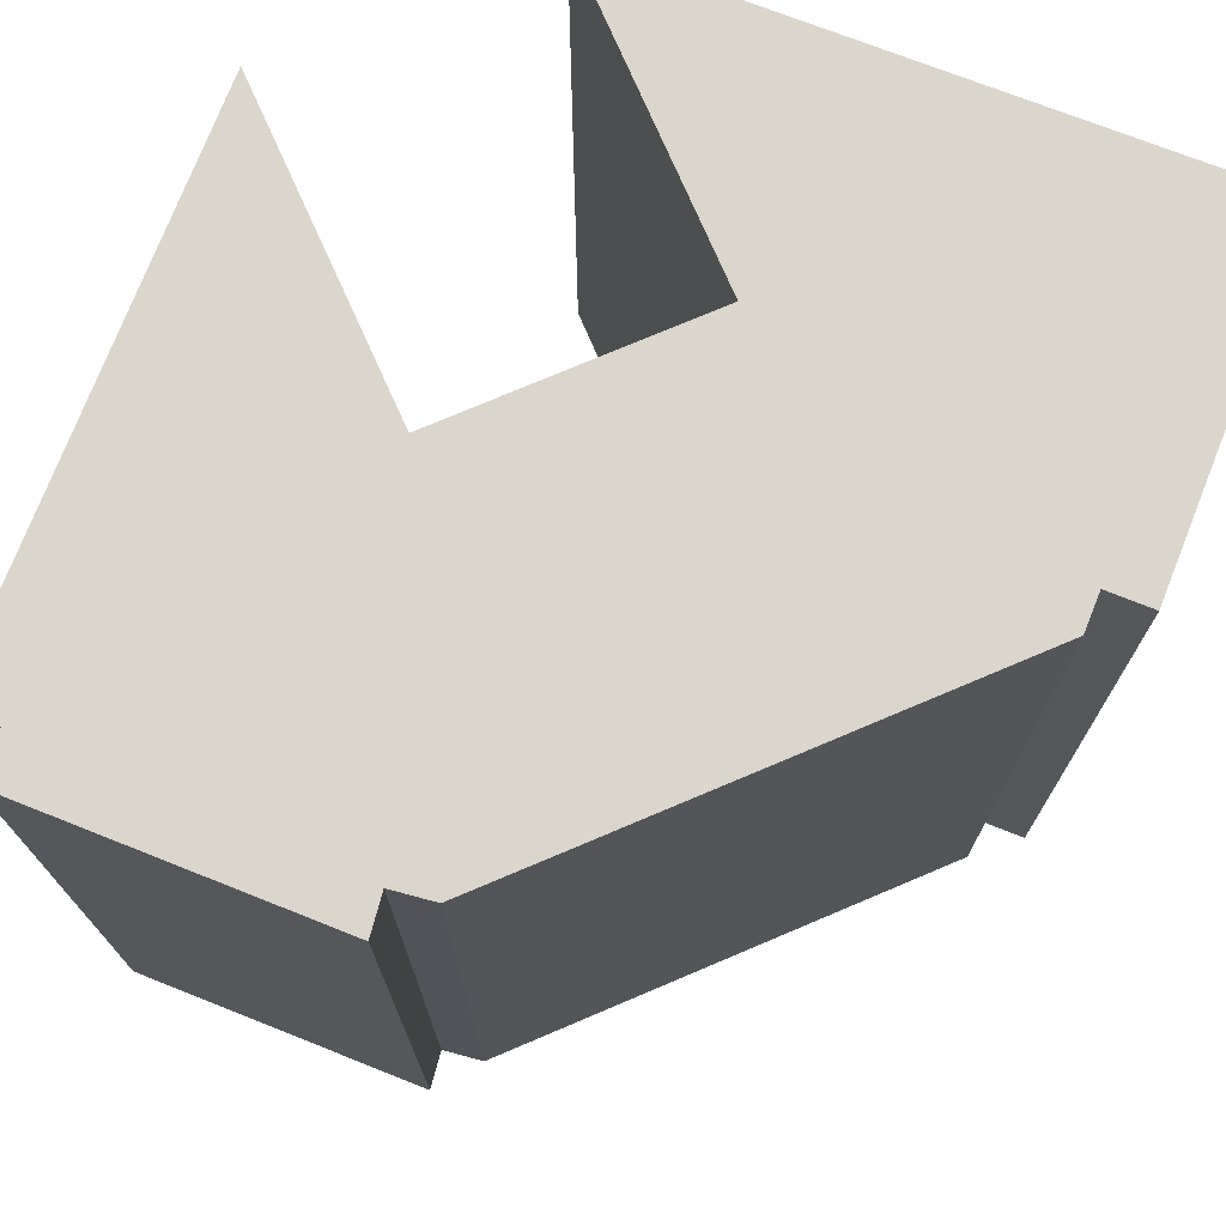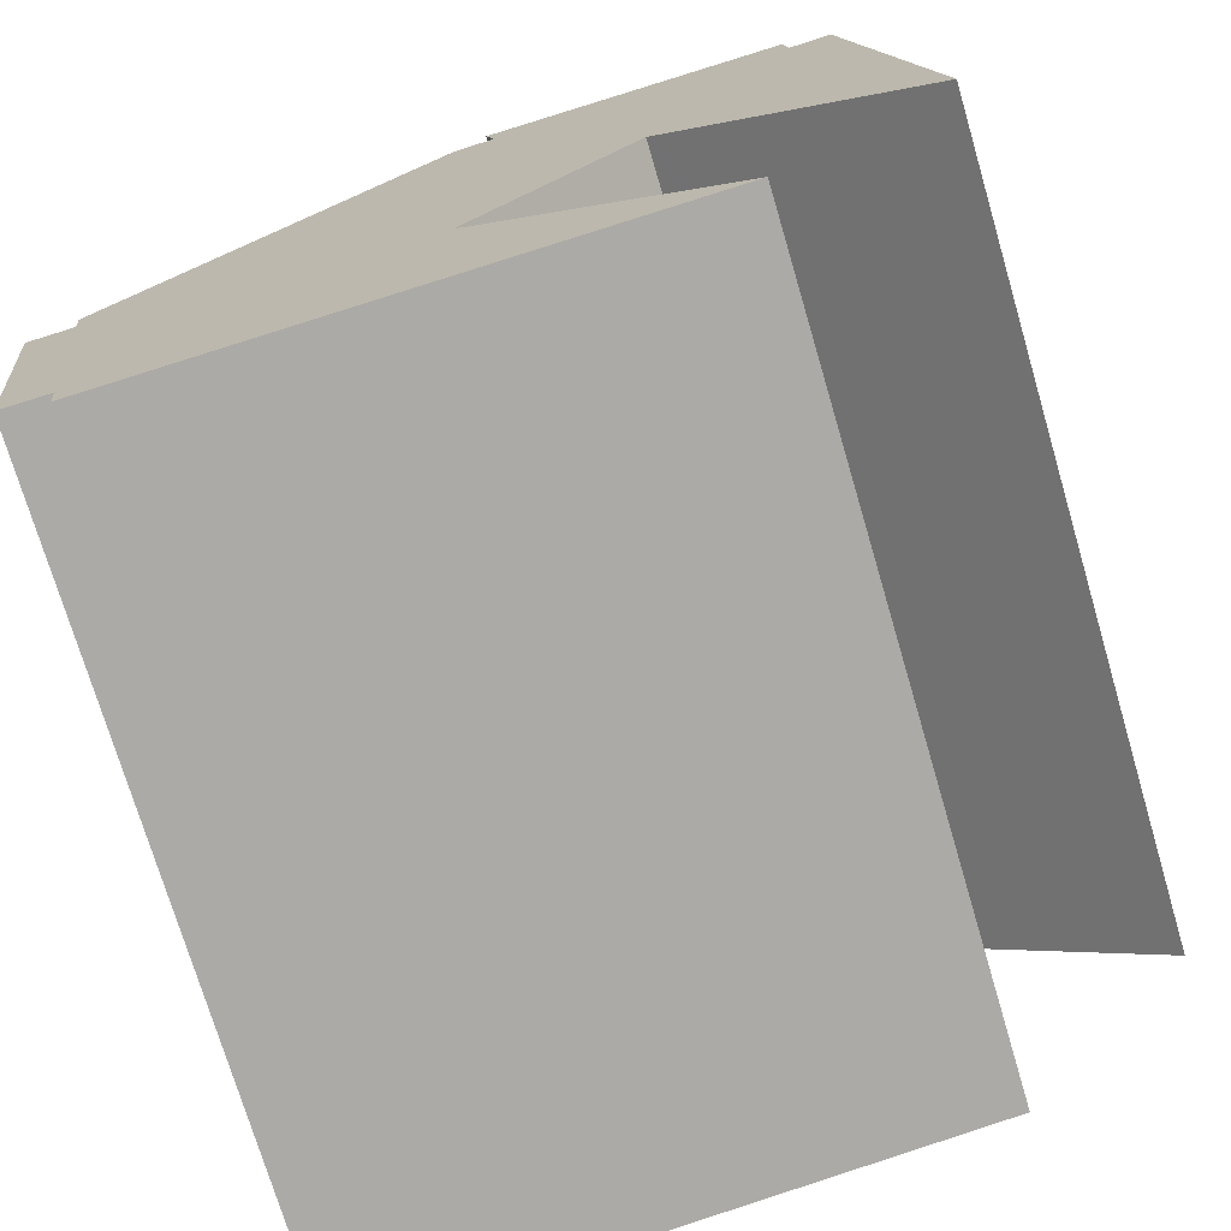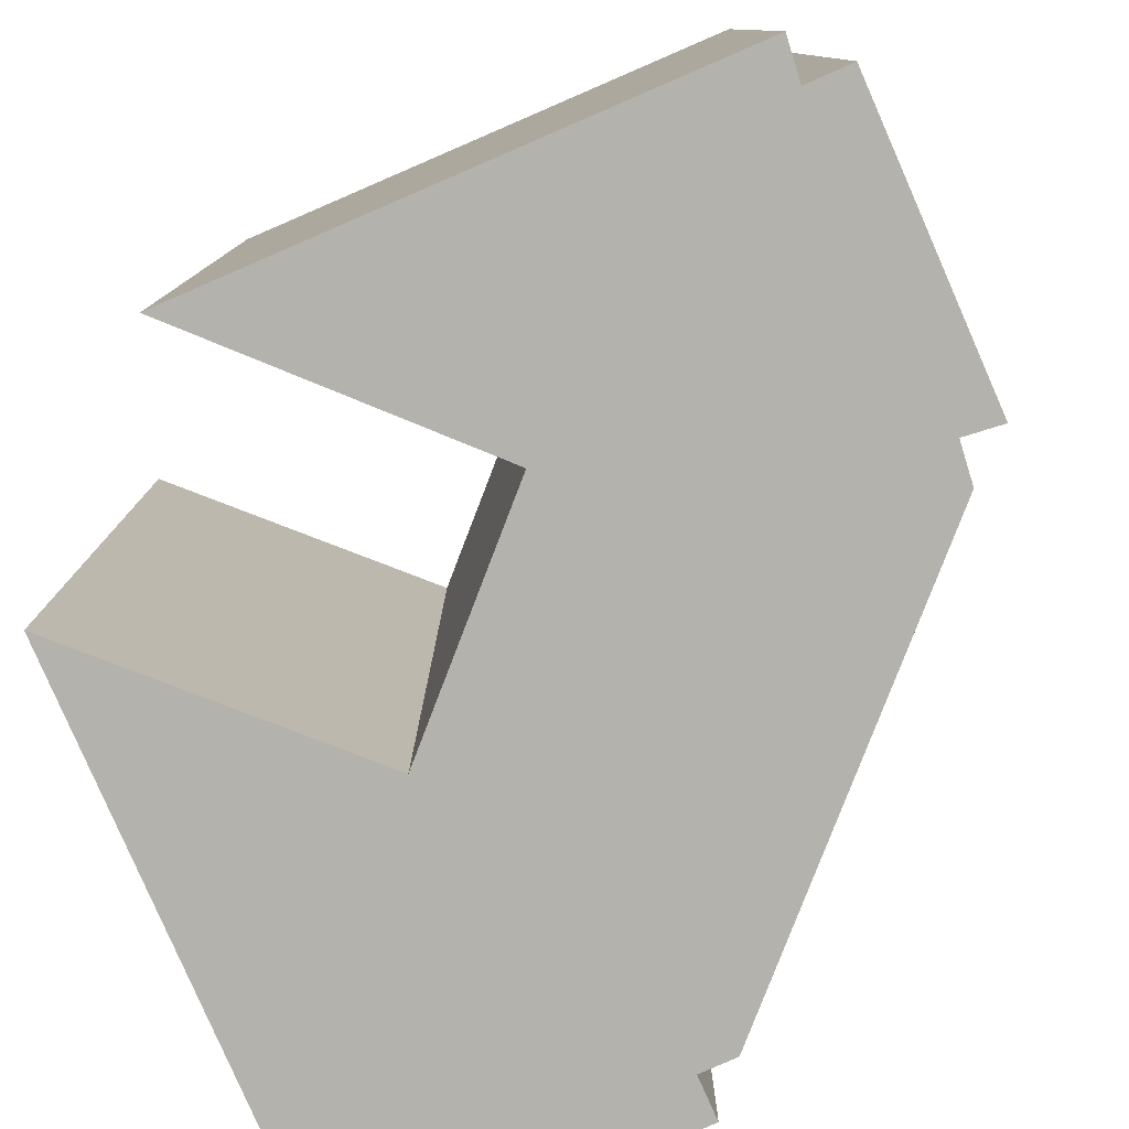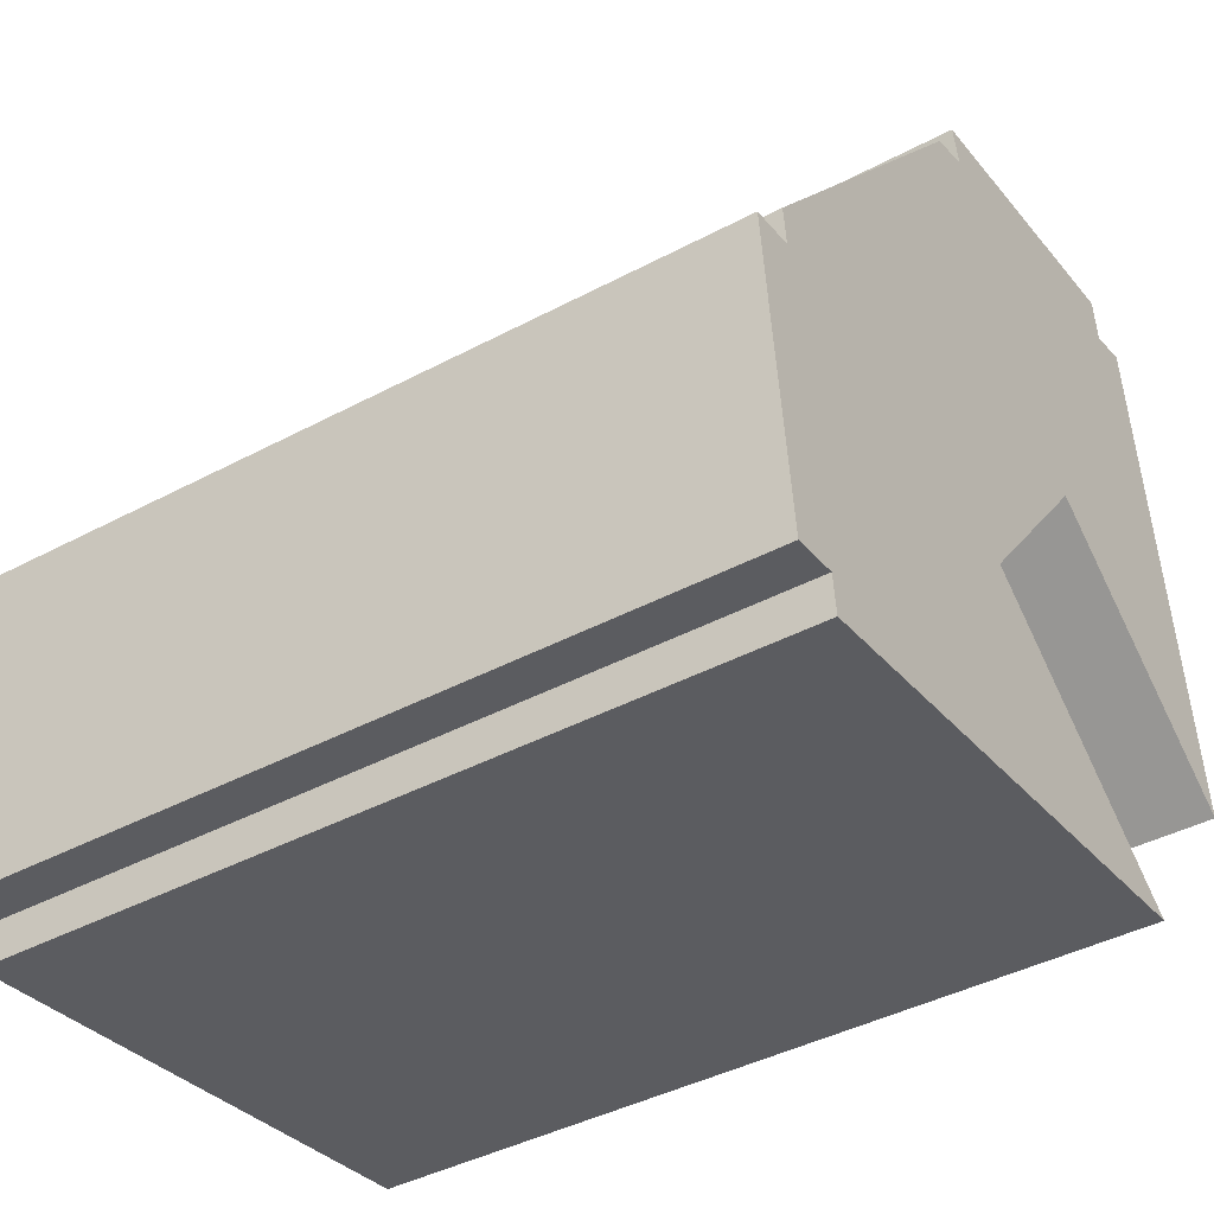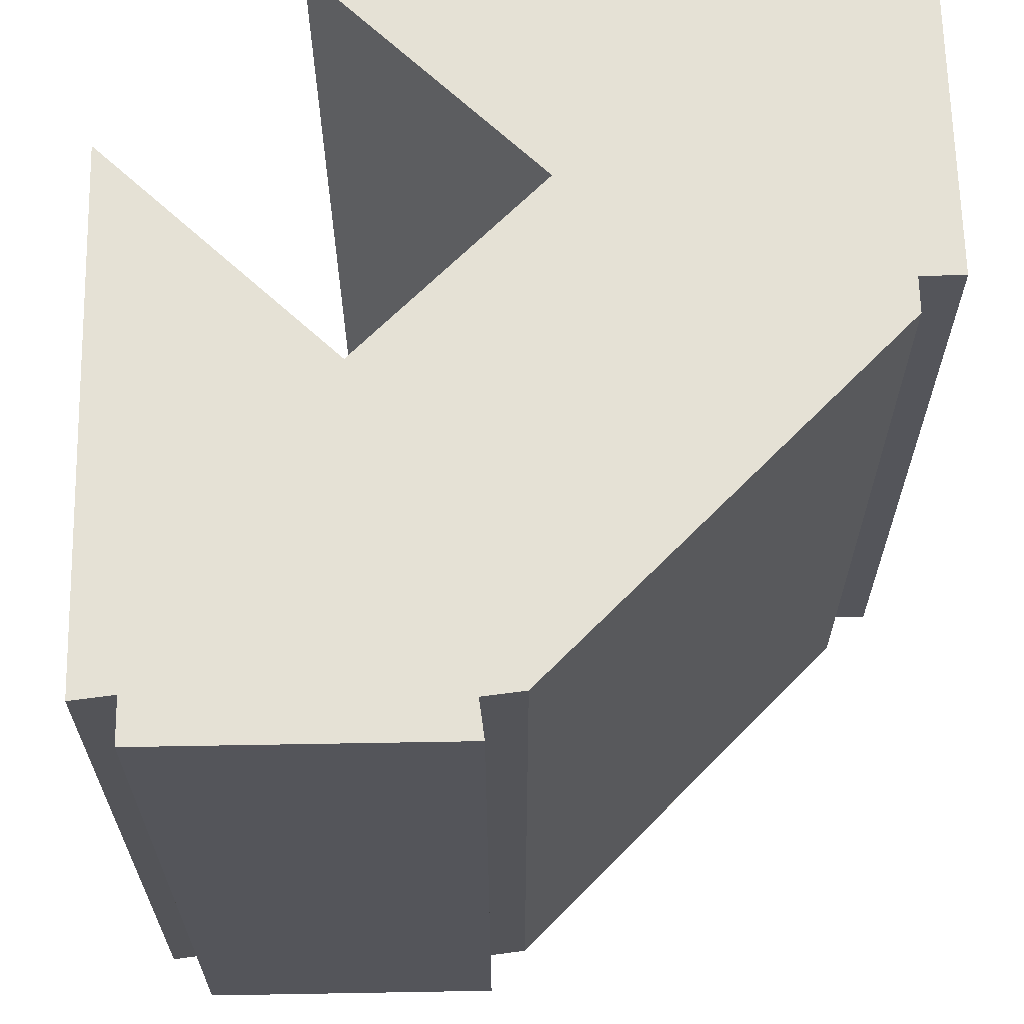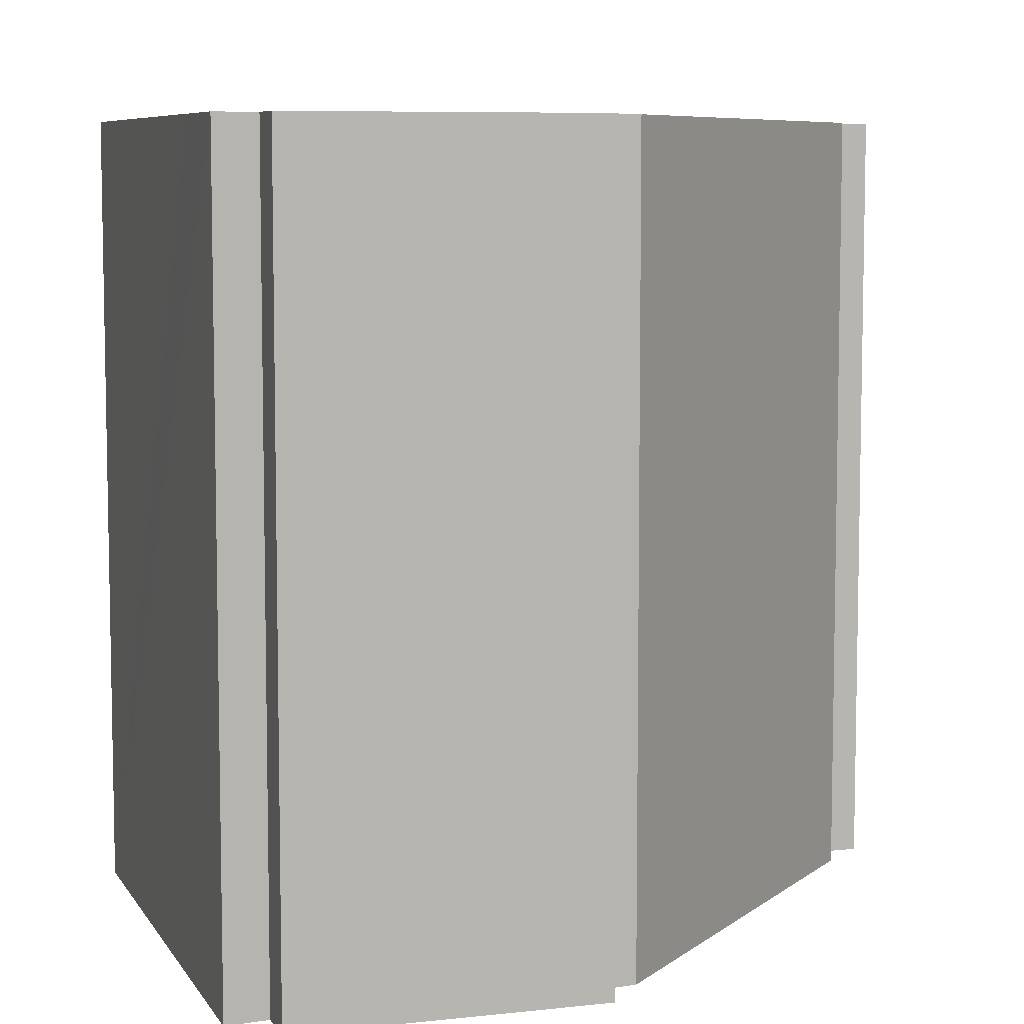
<metadata>
{"format":"obj","ext":"obj","renderer":"f3d","projection":"perspective","resolution":1024,"background":"white","views":[{"elev":74.0,"azim":28.3,"up":"+Y"},{"elev":-73.5,"azim":-163.6,"up":"+Z"},{"elev":-79.6,"azim":-59.6,"up":"+Y"},{"elev":-41.2,"azim":123.0,"up":"+Z"},{"elev":65.0,"azim":5.6,"up":"+Y"},{"elev":7.3,"azim":-11.2,"up":"+Y"}]}
</metadata>
<code>
v  10.9 11.22 -3.524
v  10.77 11.22 0.9
v  11.41 11.22 0.827
v  9.664 11.22 2.896
v  10.84 11.22 1.432
v  10.24 11.22 -3.447
v  7.469 11.22 5.641
v  10.2 11.22 -3.741
v  10.18 11.22 -3.988
v  8.824 11.22 -3.819
v  6.383 11.22 6.998
v  8.196 11.22 -3.741
v  5.803 11.22 7.134
v  6.004 11.22 -0.139
v  5.929 11.22 -0.199
v  2.383 11.22 -3.016
v  1.624 11.22 8.179
v  5.932 11.22 7.68
v  5.942 11.22 -0.061
v  3.75 11.22 2.686
v  3.659 11.22 2.8
v  3.579 11.22 2.739
v  1.548 11.22 7.526
v  0 11.22 6.873e-16
v  0.775 11.22 6.244
v  0.951 11.22 7.667
v  0 0 0
v  0.951 -4.695e-16 7.667
v  0.775 -3.823e-16 6.244
v  1.548 -4.608e-16 7.526
v  1.624 -5.008e-16 8.179
v  5.932 -4.703e-16 7.68
v  5.803 -4.368e-16 7.134
v  6.383 -4.285e-16 6.998
v  10.77 -5.511e-17 0.9
v  11.41 -5.064e-17 0.827
v  10.84 -8.768e-17 1.432
v  10.9 2.158e-16 -3.524
v  10.24 2.111e-16 -3.447
v  10.18 2.442e-16 -3.988
v  10.2 2.291e-16 -3.741
v  9.664 -1.773e-16 2.896
v  7.469 -3.454e-16 5.641
v  2.383 1.847e-16 -3.016
v  8.196 2.291e-16 -3.741
v  8.824 2.338e-16 -3.819
v  6.004 8.511e-18 -0.139
v  5.929 1.219e-17 -0.199
v  3.659 -1.715e-16 2.8
v  5.942 3.735e-18 -0.061
v  3.75 -1.645e-16 2.686
v  3.579 -1.677e-16 2.739
g defaultobject
f 1 2 3
f 2 4 5
f 4 2 1
f 4 1 6
f 4 6 7
f 7 6 8
f 7 8 9
f 7 9 10
f 7 10 11
f 11 10 12
f 11 12 13
f 13 12 14
f 14 12 15
f 15 12 16
f 13 17 18
f 17 13 14
f 17 14 19
f 17 19 20
f 17 20 21
f 17 21 22
f 17 22 23
f 23 22 24
f 23 24 25
f 23 25 26
f 27 25 24
f 25 27 26
f 26 27 28
f 28 27 29
f 30 17 23
f 17 30 31
f 28 23 26
f 23 28 30
f 31 18 17
f 18 31 32
f 33 11 13
f 11 33 34
f 35 3 2
f 3 35 36
f 32 13 18
f 13 32 33
f 37 2 5
f 2 37 35
f 36 1 3
f 1 36 38
f 39 8 6
f 8 39 9
f 9 39 40
f 40 39 41
f 34 7 11
f 7 34 4
f 4 34 5
f 5 34 42
f 5 42 37
f 42 34 43
f 38 6 1
f 6 38 39
f 40 10 9
f 10 40 12
f 12 40 16
f 16 40 44
f 44 40 45
f 45 40 46
f 44 15 16
f 15 44 14
f 14 44 47
f 47 44 48
f 47 19 14
f 19 47 20
f 20 47 21
f 21 47 49
f 49 47 50
f 49 50 51
f 22 27 24
f 27 22 21
f 27 21 52
f 52 21 49
f 45 48 44
f 48 45 46
f 48 46 40
f 48 40 41
f 48 41 39
f 48 39 38
f 48 38 36
f 48 36 47
f 47 36 50
f 50 36 35
f 35 51 50
f 51 35 37
f 51 37 49
f 34 30 43
f 30 34 33
f 30 33 31
f 31 33 32
f 52 29 27
f 29 52 49
f 29 49 37
f 29 37 42
f 29 42 43
f 29 43 28
f 28 43 30

</code>
